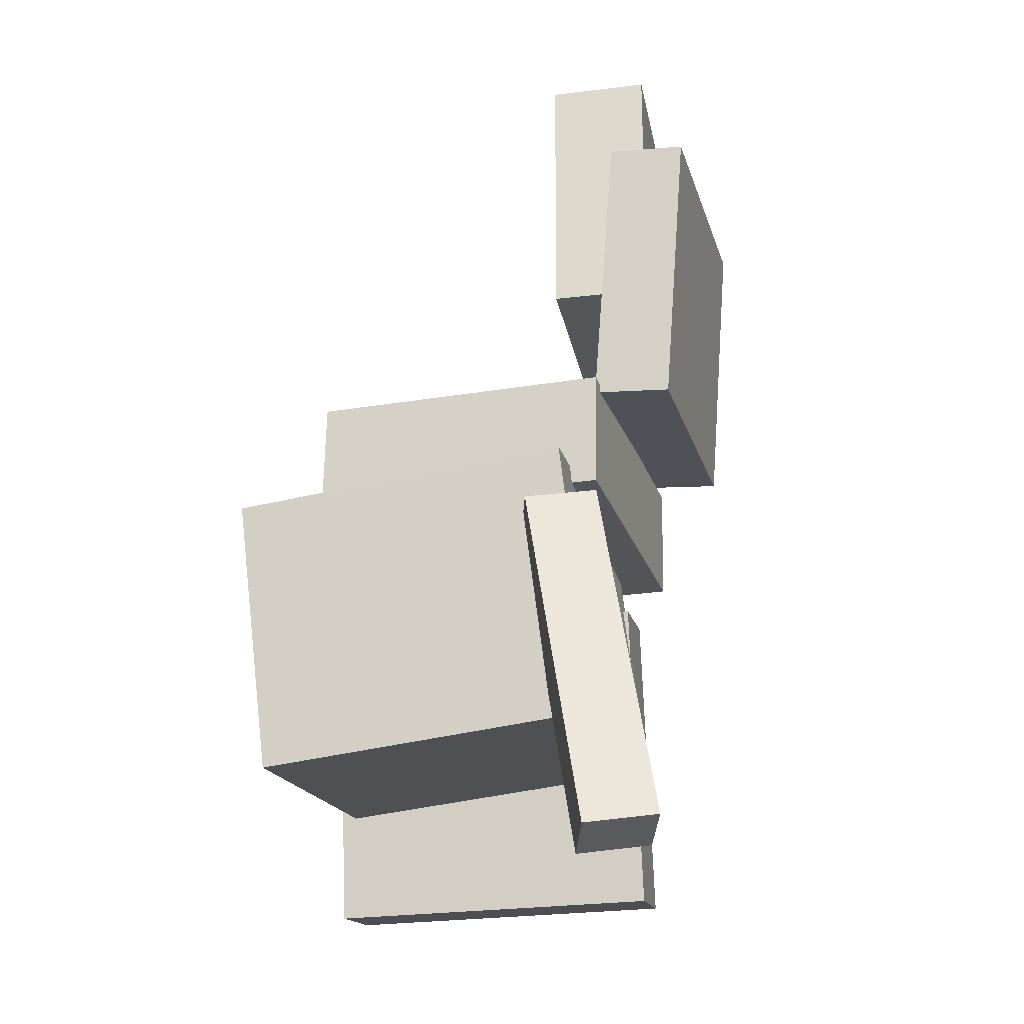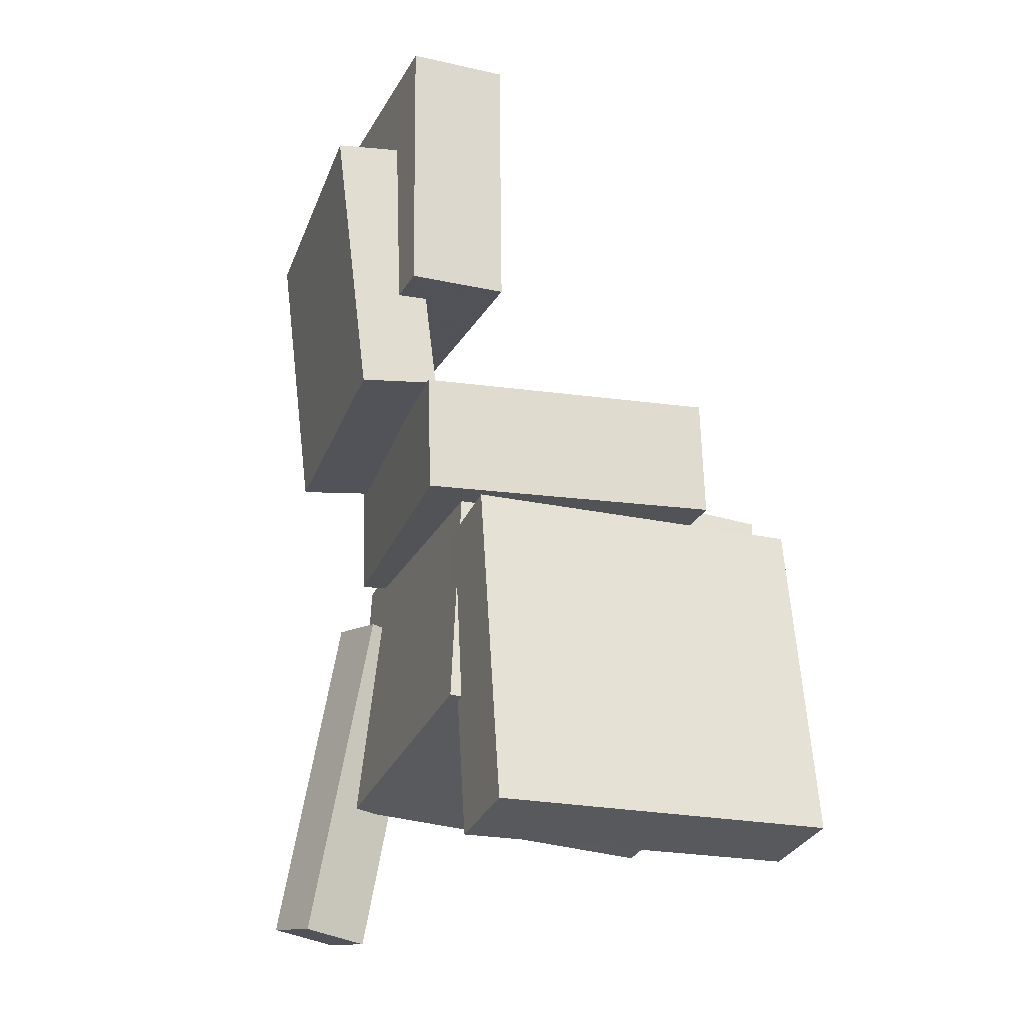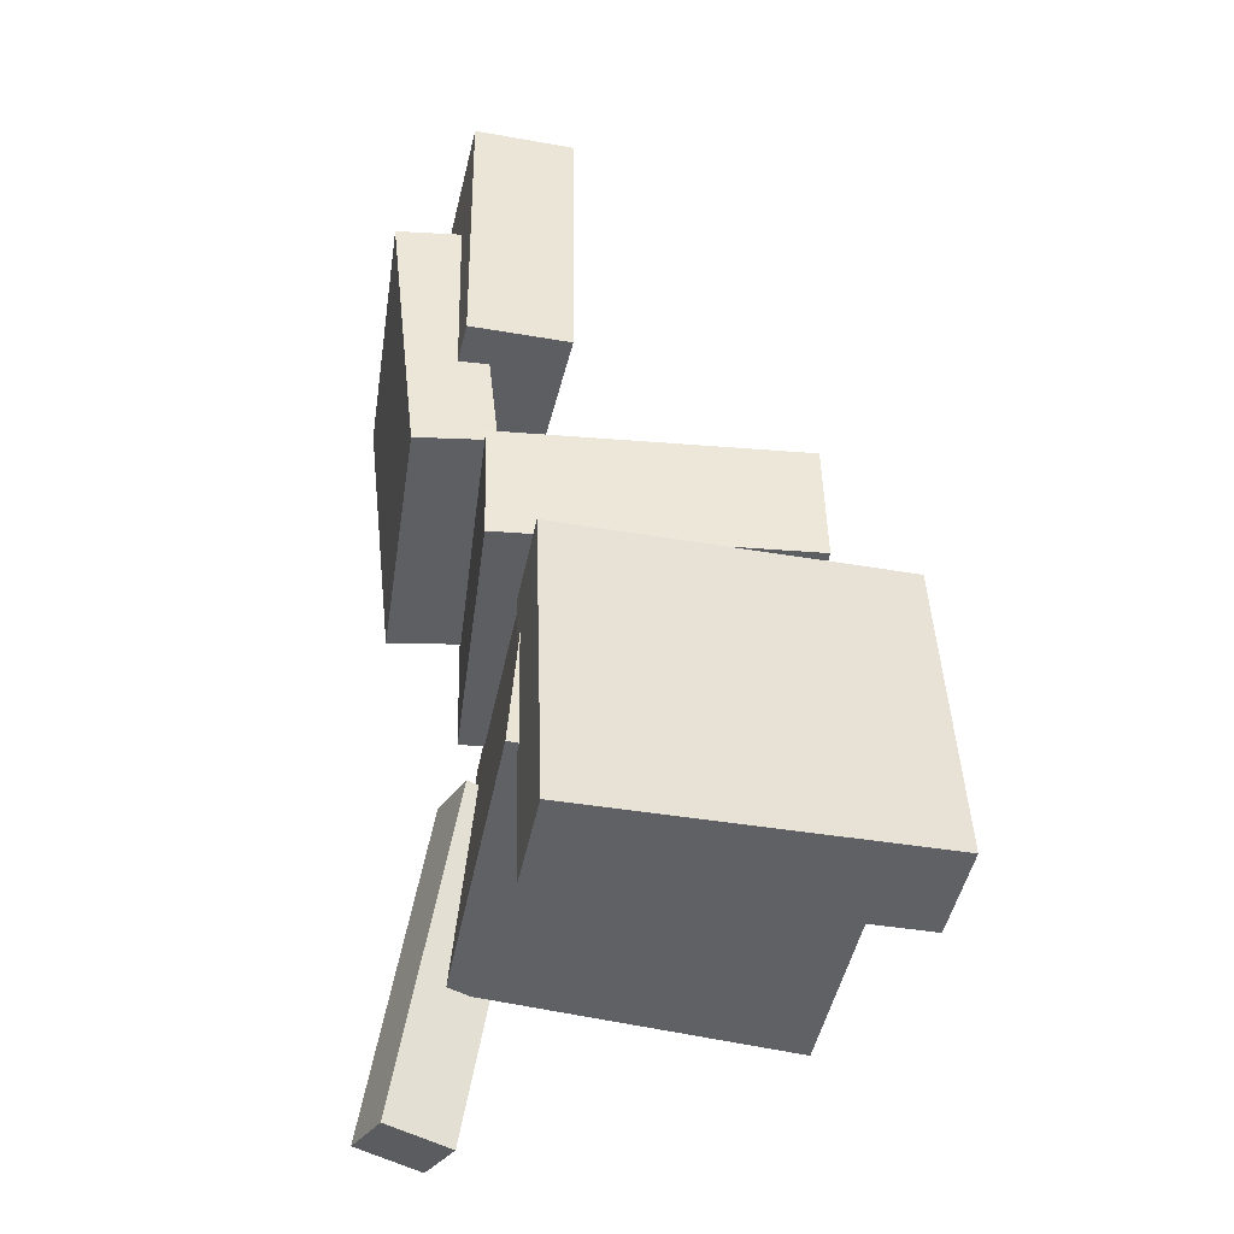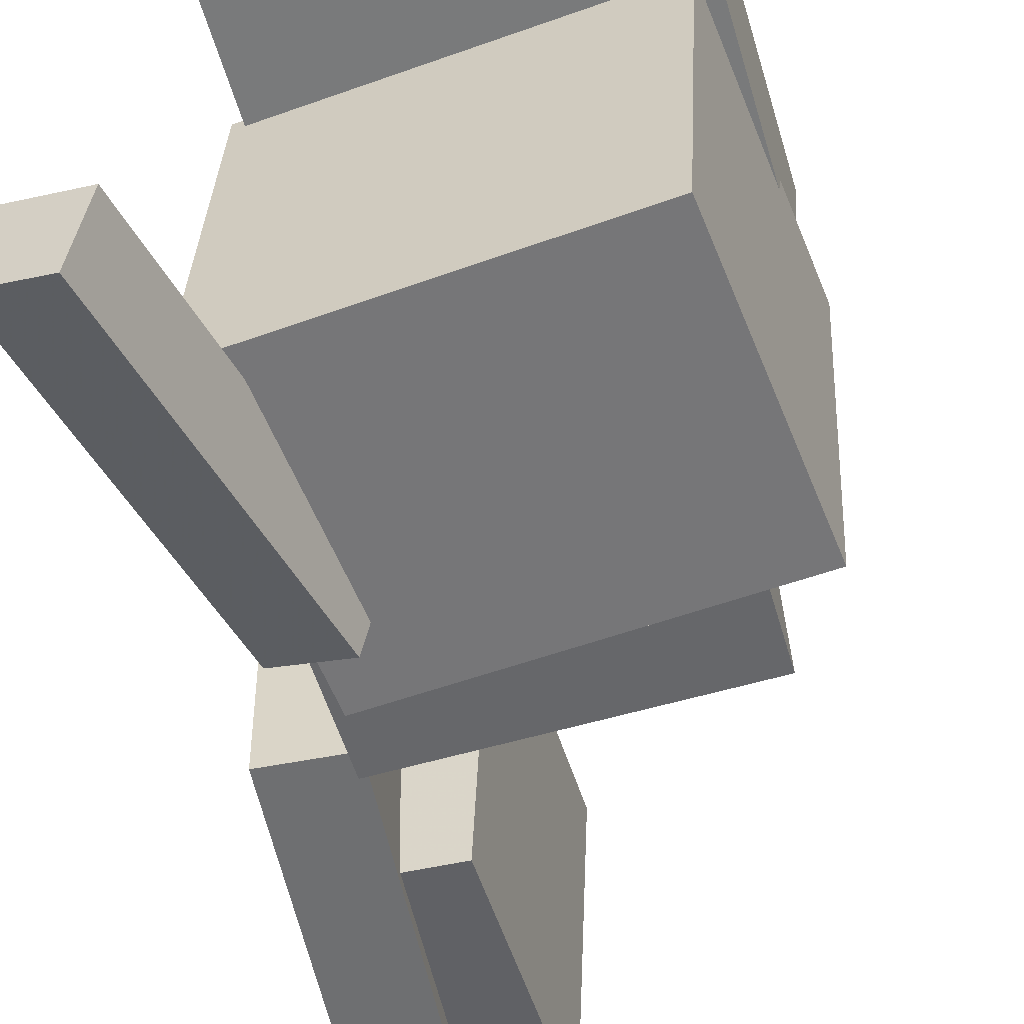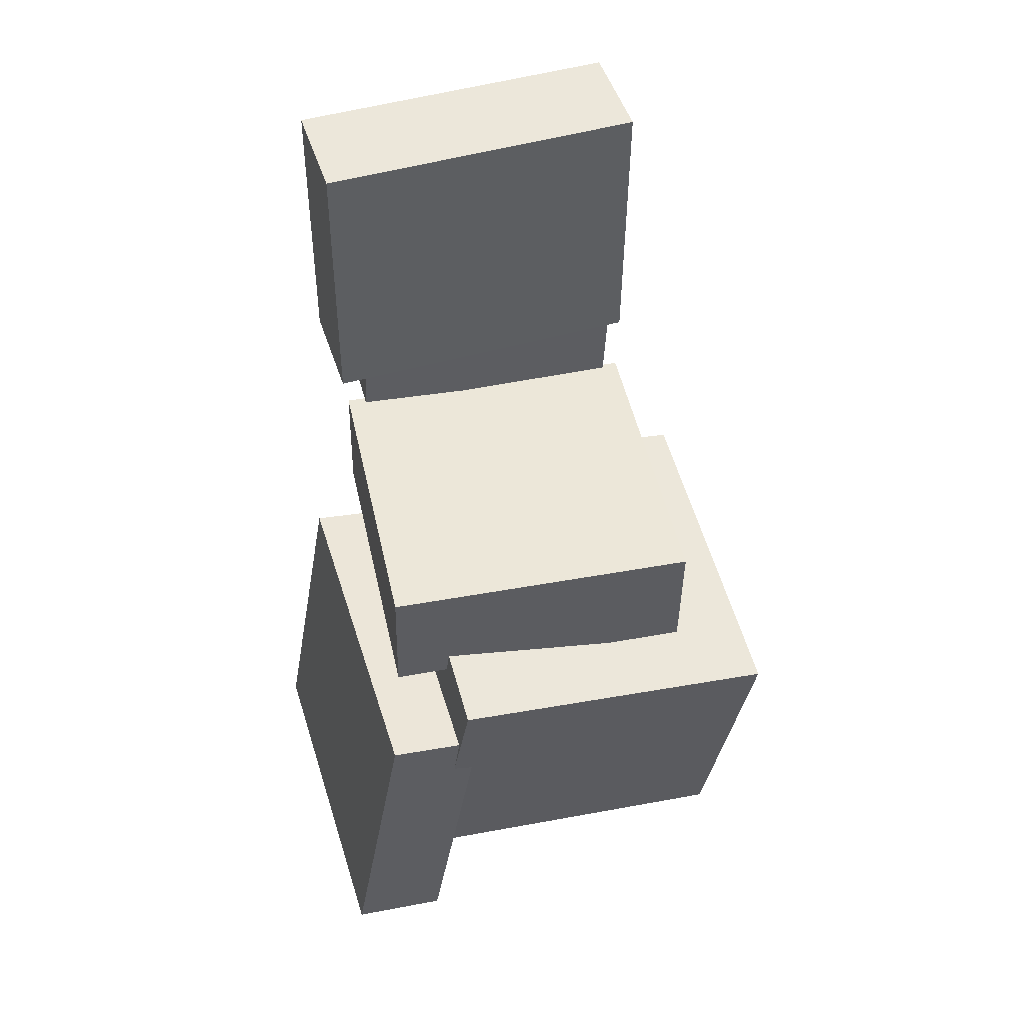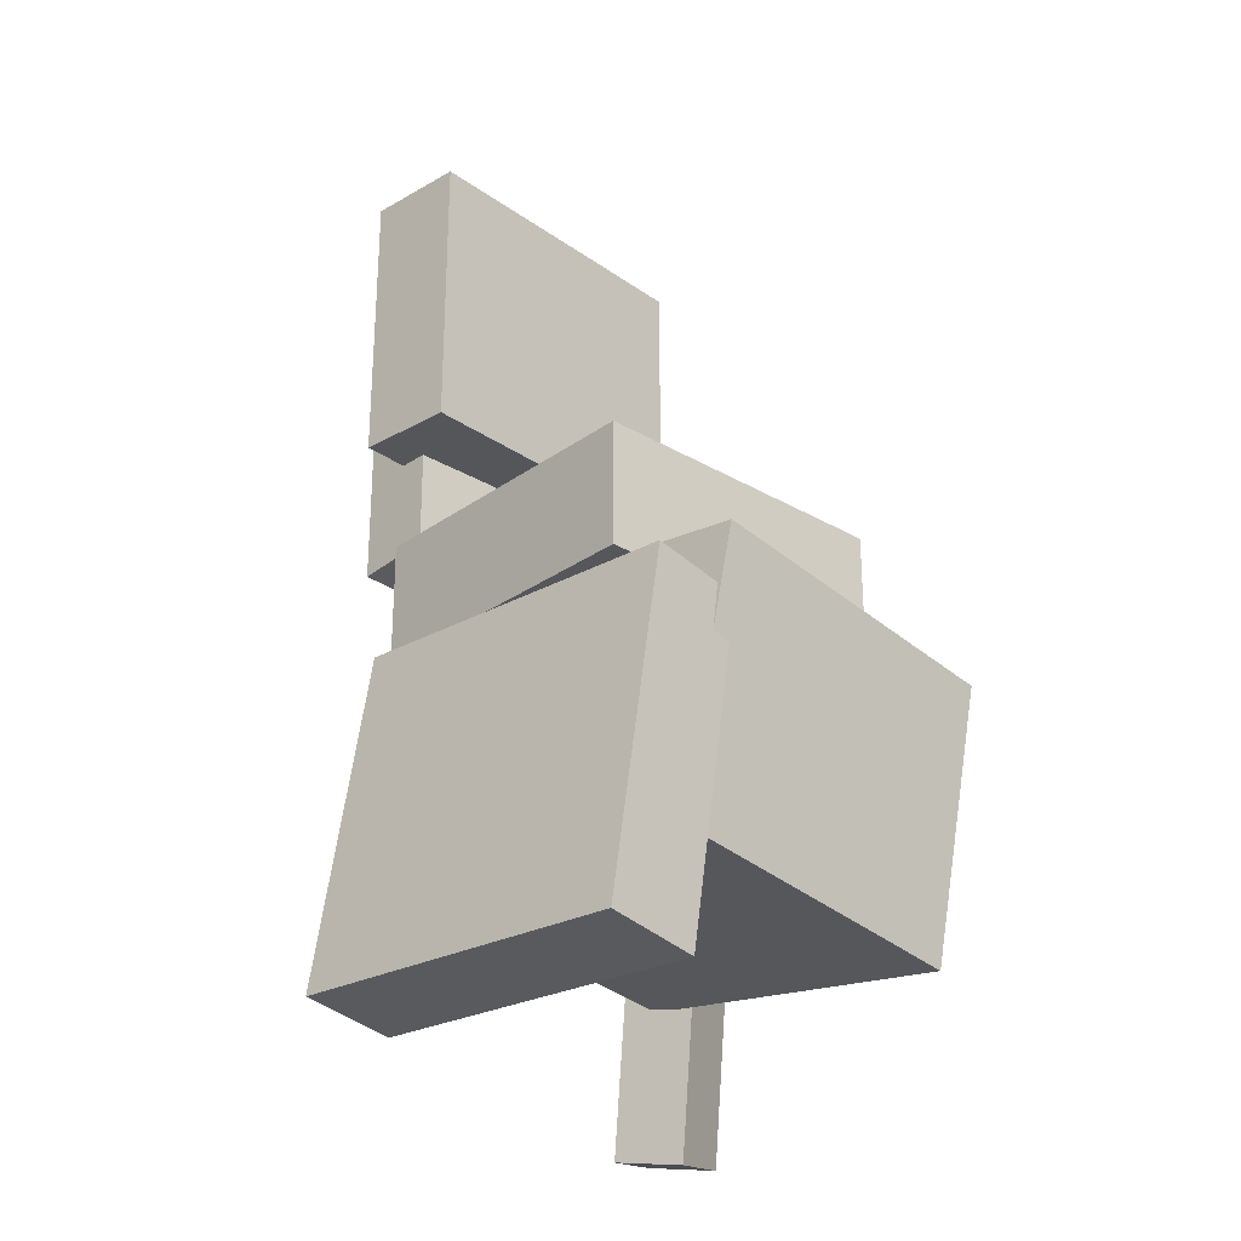
<metadata>
{"format":"obj","ext":"obj","renderer":"f3d","projection":"perspective","resolution":1024,"background":"white","views":[{"elev":-26.3,"azim":-166.6,"up":"+Y"},{"elev":-21.3,"azim":-20.0,"up":"+Y"},{"elev":-38.6,"azim":-10.7,"up":"+Y"},{"elev":-49.7,"azim":16.9,"up":"+Z"},{"elev":50.3,"azim":74.4,"up":"+Y"},{"elev":-25.2,"azim":44.3,"up":"+Y"}]}
</metadata>
<code>
v -0.09416 -0.05964 0.08148
v -0.0939 -0.2732 0.1183
v -0.09249 -0.0491 0.1426
v -0.09223 -0.2627 0.1794
v 0.132 -0.0604 0.07544
v 0.1322 -0.274 0.1122
v 0.1336 -0.04986 0.1366
v 0.1339 -0.2634 0.1734
f 1.0 7.0 5.0
f 1.0 3.0 7.0
f 1.0 4.0 3.0
f 1.0 2.0 4.0
f 3.0 8.0 7.0
f 3.0 4.0 8.0
f 5.0 7.0 8.0
f 5.0 8.0 6.0
f 1.0 5.0 6.0
f 1.0 6.0 2.0
f 2.0 6.0 8.0
f 2.0 8.0 4.0
v -0.1039 -0.2102 -0.1093
v -0.1015 -0.1792 0.1094
v -0.08746 -0.03 -0.135
v -0.08505 0.0009393 0.08371
v 0.1197 -0.2306 -0.1089
v 0.1221 -0.1996 0.1098
v 0.1362 -0.0504 -0.1345
v 0.1386 -0.01945 0.08413
f 9.0 15.0 13.0
f 9.0 11.0 15.0
f 9.0 12.0 11.0
f 9.0 10.0 12.0
f 11.0 16.0 15.0
f 11.0 12.0 16.0
f 13.0 15.0 16.0
f 13.0 16.0 14.0
f 9.0 13.0 14.0
f 9.0 14.0 10.0
f 10.0 14.0 16.0
f 10.0 16.0 12.0
v -0.07083 0.3011 0.1161
v -0.06946 0.1187 0.1179
v -0.07876 0.2991 -0.09058
v -0.07739 0.1167 -0.08884
v -0.1371 0.3007 0.1187
v -0.1358 0.1182 0.1204
v -0.145 0.2987 -0.08803
v -0.1437 0.1162 -0.08629
f 17.0 23.0 21.0
f 17.0 19.0 23.0
f 17.0 20.0 19.0
f 17.0 18.0 20.0
f 19.0 24.0 23.0
f 19.0 20.0 24.0
f 21.0 23.0 24.0
f 21.0 24.0 22.0
f 17.0 21.0 22.0
f 17.0 22.0 18.0
f 18.0 22.0 24.0
f 18.0 24.0 20.0
v -0.1195 0.04638 0.1073
v -0.1177 -0.0335 0.1091
v 0.08181 0.05117 0.1193
v 0.0836 -0.02872 0.1211
v -0.1071 0.04196 -0.09826
v -0.1053 -0.03792 -0.09643
v 0.0942 0.04675 -0.08623
v 0.09599 -0.03314 -0.0844
f 25.0 31.0 29.0
f 25.0 27.0 31.0
f 25.0 28.0 27.0
f 25.0 26.0 28.0
f 27.0 32.0 31.0
f 27.0 28.0 32.0
f 29.0 31.0 32.0
f 29.0 32.0 30.0
f 25.0 29.0 30.0
f 25.0 30.0 26.0
f 26.0 30.0 32.0
f 26.0 32.0 28.0
v -0.1751 0.2241 -0.1042
v -0.1814 0.2384 0.07861
v -0.1231 0.2293 -0.1028
v -0.1294 0.2436 0.08
v -0.1563 0.03096 -0.08841
v -0.1626 0.04526 0.09437
v -0.1043 0.03615 -0.08702
v -0.1106 0.05045 0.09576
f 33.0 39.0 37.0
f 33.0 35.0 39.0
f 33.0 36.0 35.0
f 33.0 34.0 36.0
f 35.0 40.0 39.0
f 35.0 36.0 40.0
f 37.0 39.0 40.0
f 37.0 40.0 38.0
f 33.0 37.0 38.0
f 33.0 38.0 34.0
f 34.0 38.0 40.0
f 34.0 40.0 36.0
v -0.1374 -0.3003 -0.1059
v -0.09932 -0.06987 -0.08854
v -0.1503 -0.2948 -0.1502
v -0.1122 -0.06441 -0.1328
v -0.09208 -0.3067 -0.1198
v -0.05402 -0.0763 -0.1025
v -0.105 -0.3013 -0.1641
v -0.0669 -0.07084 -0.1468
f 41.0 47.0 45.0
f 41.0 43.0 47.0
f 41.0 44.0 43.0
f 41.0 42.0 44.0
f 43.0 48.0 47.0
f 43.0 44.0 48.0
f 45.0 47.0 48.0
f 45.0 48.0 46.0
f 41.0 45.0 46.0
f 41.0 46.0 42.0
f 42.0 46.0 48.0
f 42.0 48.0 44.0

</code>
